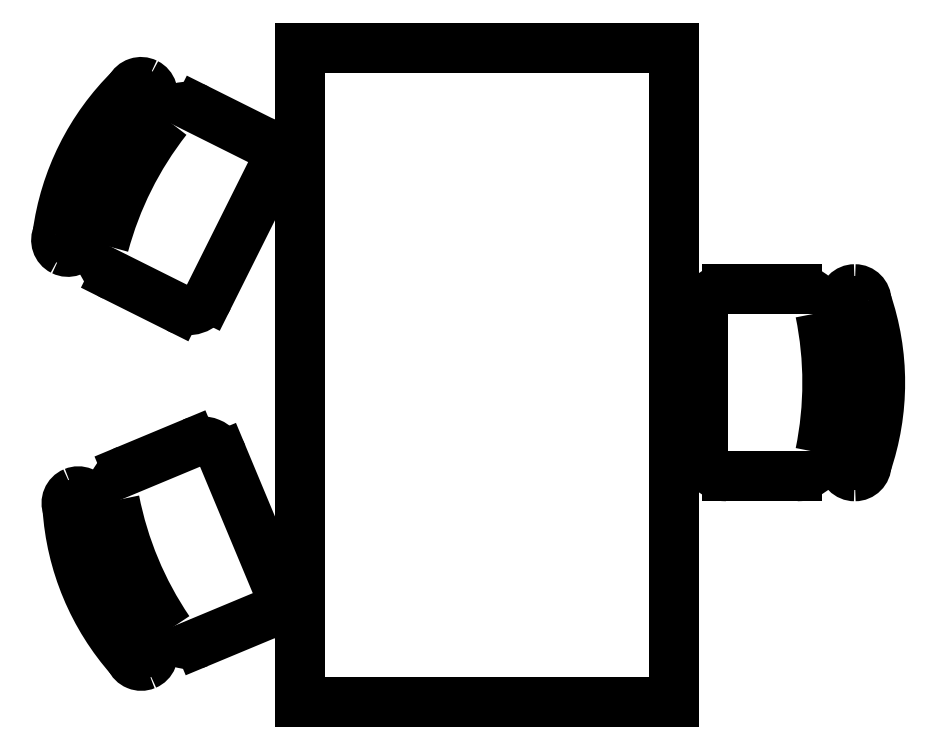
<metadata>
{"format":"dxf","ext":"dxf","renderer":"ezdxf+matplotlib","layout":"modelspace","background":"white","min_lineweight":24,"dpi":150}
</metadata>
<code>
0
SECTION
2
ENTITIES
0
LINE
8
0
10
0.01091
20
1.395
30
0
11
0.01091
21
-0.005125
31
0
0
LINE
8
0
10
-0.7891
20
-0.005125
30
0
11
-0.7891
21
1.395
31
0
0
LINE
8
0
10
0.07301
20
0.5283
30
0
11
0.07301
21
0.8283
31
0
0
ARC
8
0
10
-0.08723
20
0.6783
30
0
40
0.5383
50
341
51
18.97
0
ARC
8
0
10
-0.08723
20
0.6783
30
0
40
0.4883
50
340.1
51
19.93
0
ARC
8
0
10
-0.4125
20
0.6783
30
0
40
0.7507
50
348.5
51
11.53
0
LINE
8
0
10
-1.021
20
0.5494
30
0
11
-1.159
21
0.4917
31
0
0
ARC
8
0
10
-1.129
20
0.09794
30
0
40
0.025
50
292.6
51
22.63
0
LINE
8
0
10
-1.11
20
0.1155
30
0
11
-1.106
21
0.1076
31
0
0
ARC
8
0
10
-0.4497
20
0.5709
30
0
40
0.7507
50
191.1
51
214.2
0
LINE
8
0
10
-1.241
20
0.4306
30
0
11
-1.238
21
0.4227
31
0
0
LINE
8
0
10
-1.12
20
0.07486
30
0
11
-1.12
21
0.07486
31
0
0
LINE
8
0
10
-1.274
20
0.4441
30
0
11
-1.274
21
0.4441
31
0
0
ARC
8
0
10
-1.14
20
0.4456
30
0
40
0.05
50
112.6
51
202.6
0
ARC
8
0
10
-1.264
20
0.421
30
0
40
0.025
50
22.63
51
112.6
0
ARC
8
0
10
-1.129
20
0.09794
30
0
40
0.025
50
202.6
51
292.6
0
ARC
8
0
10
-1.264
20
0.421
30
0
40
0.025
50
112.6
51
202.6
0
ARC
8
0
10
-0.7499
20
0.4457
30
0
40
0.5383
50
183.7
51
221.6
0
ARC
8
0
10
-0.7499
20
0.4457
30
0
40
0.4883
50
182.7
51
222.6
0
LINE
8
0
10
0.01091
20
-0.005125
30
0
11
-0.7891
21
-0.005125
31
0
0
LINE
8
0
10
-1.005
20
0.1225
30
0
11
-0.867
21
0.1802
31
0
0
LINE
8
0
10
-0.8401
20
0.2456
30
0
11
-0.9555
21
0.5225
31
0
0
ARC
8
0
10
-0.8862
20
0.2264
30
0
40
0.05
50
292.6
51
22.63
0
ARC
8
0
10
-1.002
20
0.5033
30
0
40
0.05
50
22.63
51
112.6
0
ARC
8
0
10
-1.025
20
0.1687
30
0
40
0.05
50
202.6
51
292.6
0
LINE
8
0
10
0.273
20
0.4783
30
0
11
0.123
21
0.4783
31
0
0
LINE
8
0
10
0.3968
20
0.4783
30
0
11
0.3968
21
0.4783
31
0
0
ARC
8
0
10
0.123
20
0.5283
30
0
40
0.05
50
180
51
270
0
ARC
8
0
10
0.273
20
0.5283
30
0
40
0.05
50
270
51
0
0
ARC
8
0
10
0.3968
20
0.5033
30
0
40
0.025
50
270
51
0
0
ARC
8
0
10
0.3968
20
0.5033
30
0
40
0.025
50
180
51
270
0
LINE
8
0
10
0.3718
20
0.5119
30
0
11
0.3718
21
0.5033
31
0
0
ARC
8
0
10
-0.484
20
0.7783
30
0
40
0.7507
50
141.9
51
165
0
ARC
8
0
10
-1.13
20
1.296
30
0
40
0.025
50
333.5
51
63.46
0
LINE
8
0
10
-1.107
20
1.285
30
0
11
-1.111
21
1.278
31
0
0
LINE
8
0
10
-1.187
20
0.9057
30
0
11
-1.052
21
0.8387
31
0
0
LINE
8
0
10
-1.26
20
0.9799
30
0
11
-1.264
21
0.9722
31
0
0
ARC
8
0
10
-0.775
20
0.9236
30
0
40
0.4883
50
133.5
51
173.4
0
ARC
8
0
10
-0.775
20
0.9236
30
0
40
0.5383
50
134.5
51
172.4
0
ARC
8
0
10
-1.13
20
1.296
30
0
40
0.025
50
63.46
51
153.5
0
ARC
8
0
10
-1.286
20
0.9834
30
0
40
0.025
50
243.5
51
333.5
0
ARC
8
0
10
-1.286
20
0.9834
30
0
40
0.025
50
153.5
51
243.5
0
ARC
8
0
10
-1.164
20
0.9504
30
0
40
0.05
50
153.5
51
243.5
0
LINE
8
0
10
-1.119
20
1.319
30
0
11
-1.119
21
1.319
31
0
0
LINE
8
0
10
-1.297
20
0.961
30
0
11
-1.297
21
0.961
31
0
0
LINE
8
0
10
-0.7891
20
1.395
30
0
11
0.01091
21
1.395
31
0
0
ARC
8
0
10
-1.03
20
1.219
30
0
40
0.05
50
63.46
51
153.5
0
ARC
8
0
10
-0.896
20
1.152
30
0
40
0.05
50
333.5
51
63.46
0
ARC
8
0
10
-1.03
20
0.8834
30
0
40
0.05
50
243.5
51
333.5
0
LINE
8
0
10
-0.9854
20
0.861
30
0
11
-0.8513
21
1.129
31
0
0
LINE
8
0
10
-0.8737
20
1.197
30
0
11
-1.008
21
1.264
31
0
0
LINE
8
0
10
0.123
20
0.8783
30
0
11
0.273
21
0.8783
31
0
0
LINE
8
0
10
0.3718
20
0.8533
30
0
11
0.3718
21
0.8448
31
0
0
LINE
8
0
10
0.3968
20
0.8783
30
0
11
0.3968
21
0.8783
31
0
0
ARC
8
0
10
0.123
20
0.8283
30
0
40
0.05
50
90
51
180
0
ARC
8
0
10
0.273
20
0.8283
30
0
40
0.05
50
360
51
90
0
ARC
8
0
10
0.3968
20
0.8533
30
0
40
0.025
50
90
51
180
0
ARC
8
0
10
0.3968
20
0.8533
30
0
40
0.025
50
0
51
90
0
ENDSEC
0
EOF

</code>
